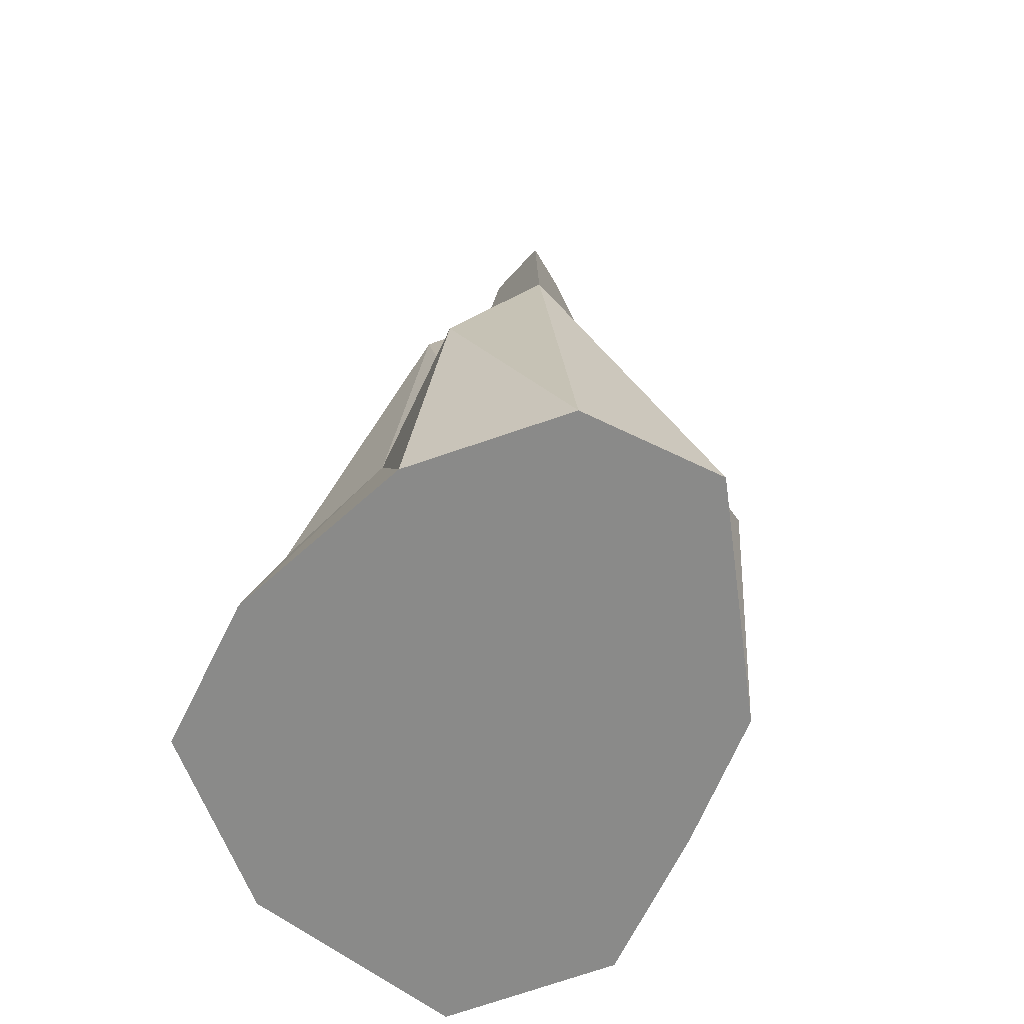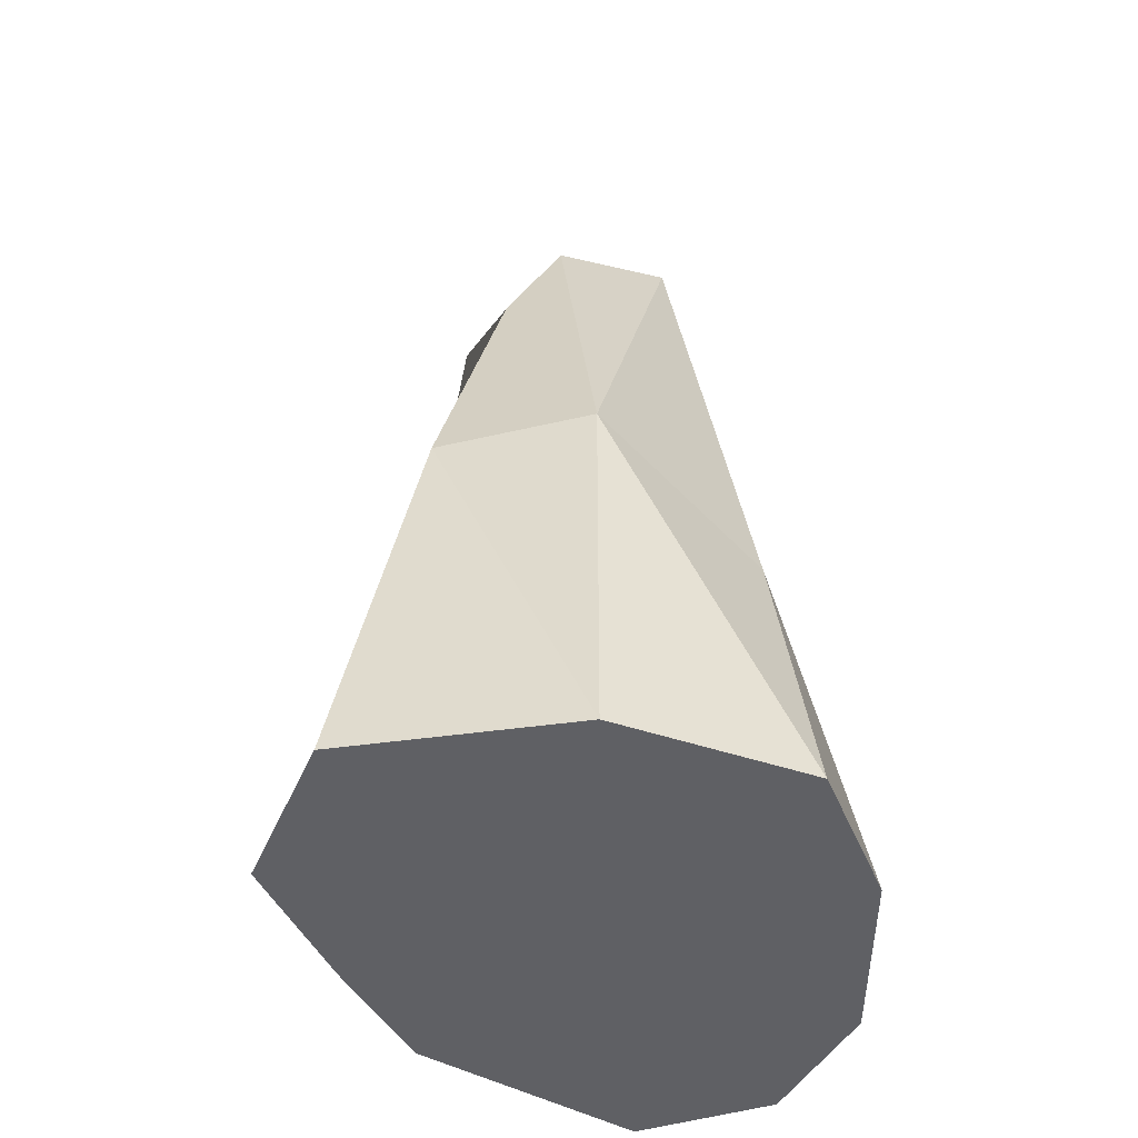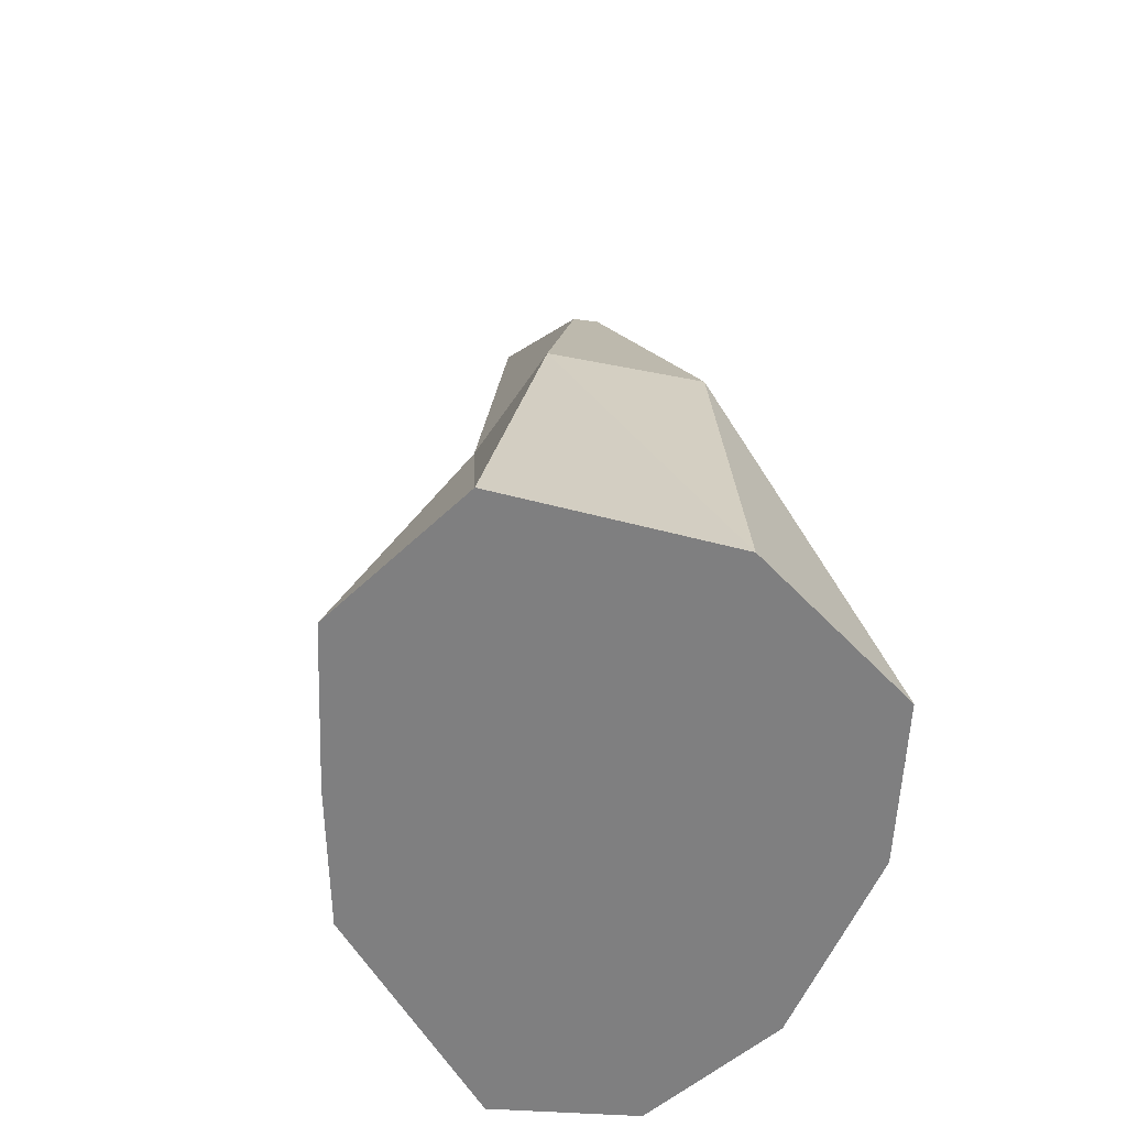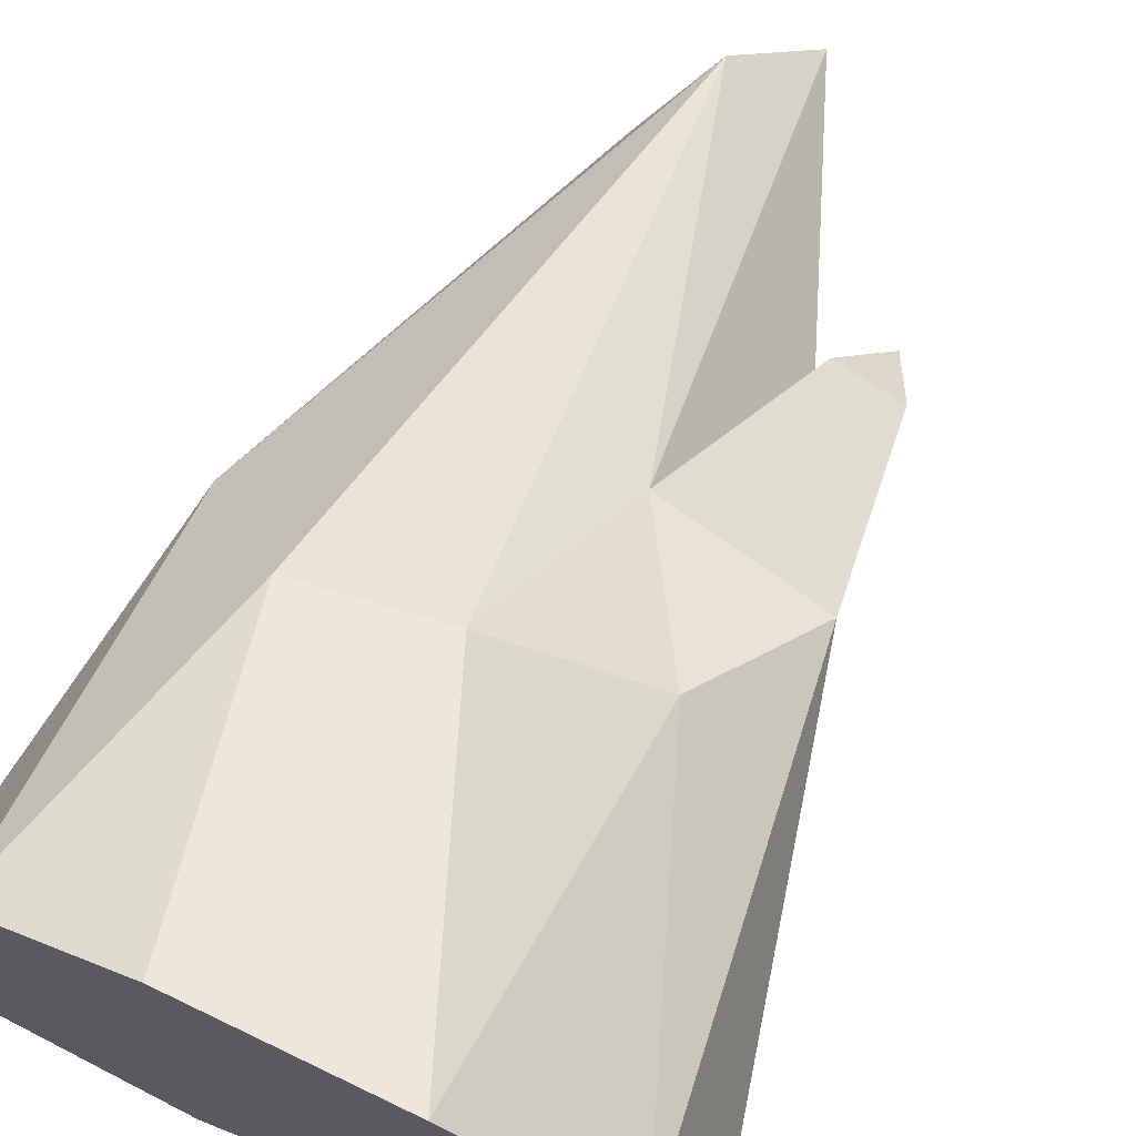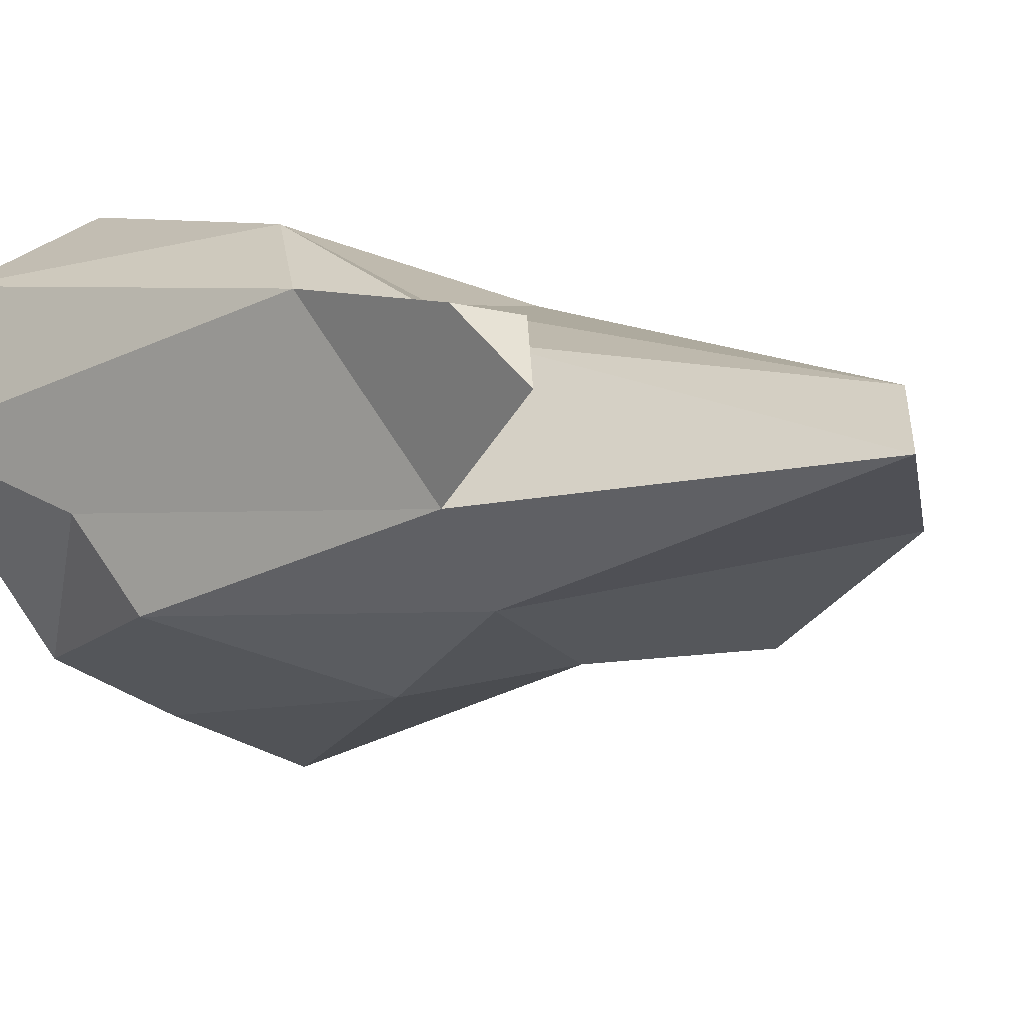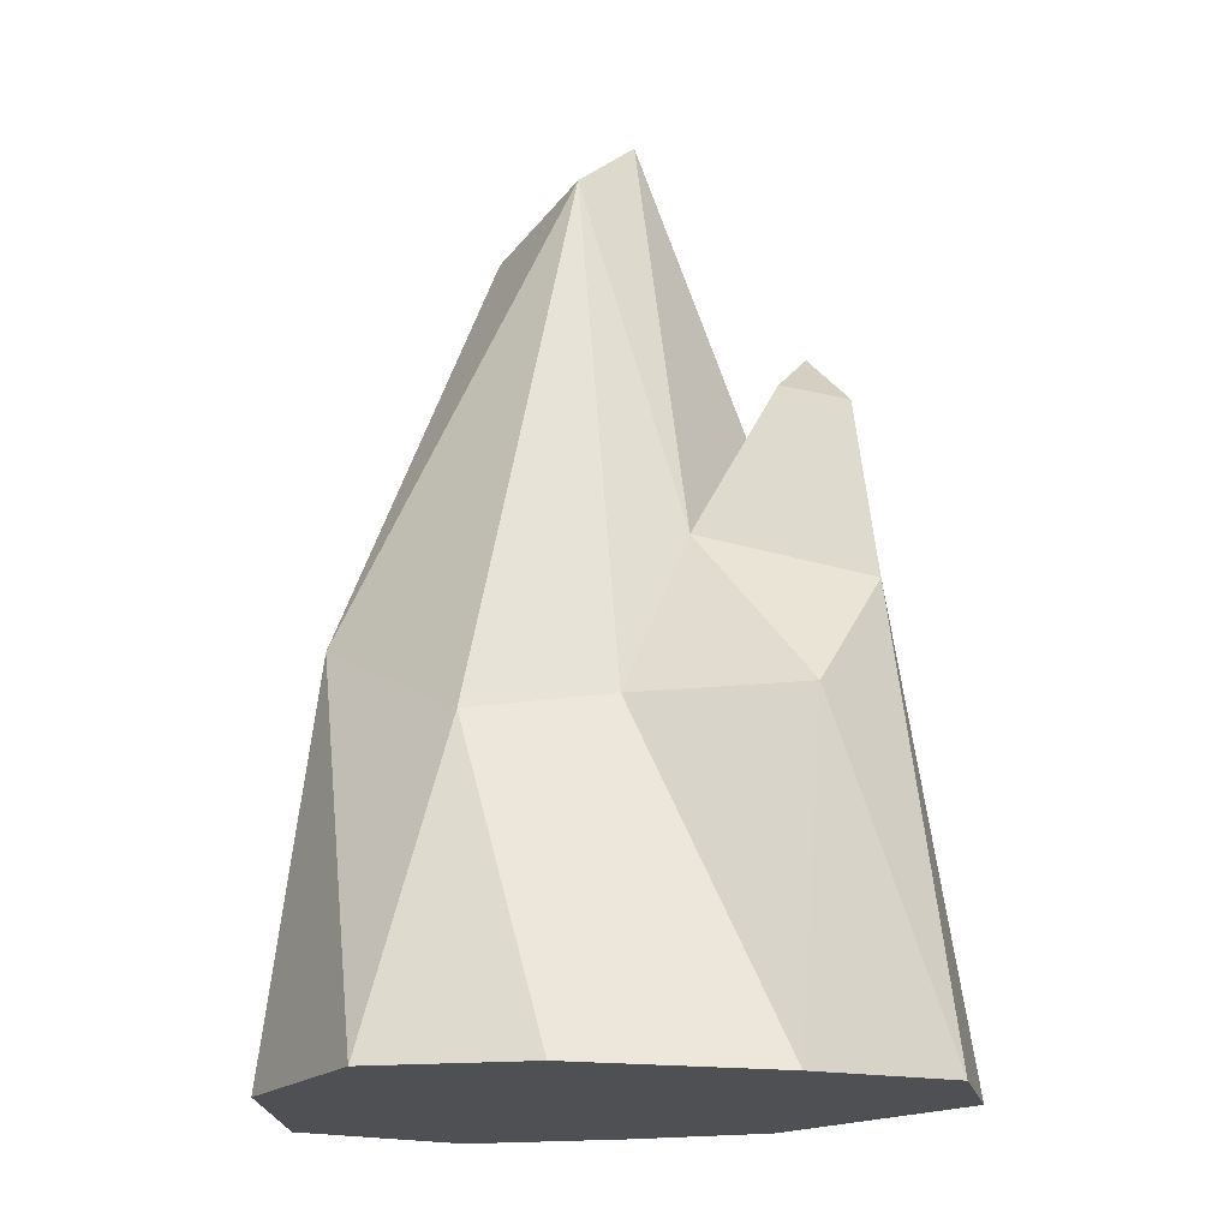
<metadata>
{"format":"obj","ext":"obj","renderer":"f3d","projection":"perspective","resolution":1024,"background":"white","views":[{"elev":-63.5,"azim":43.5,"up":"+Y"},{"elev":-43.1,"azim":-89.4,"up":"+Y"},{"elev":-59.6,"azim":-113.8,"up":"+Y"},{"elev":69.6,"azim":24.6,"up":"+Z"},{"elev":2.0,"azim":140.1,"up":"+Z"},{"elev":-18.7,"azim":-7.2,"up":"+Y"}]}
</metadata>
<code>
o Icosphere
v -0.3745 0.7793 0.1946
v -0.5905 0.9729 -0.5755
v 0.1844 0.9658 -0.6635
v 0.6798 0.4531 -0.2707
v 0.3862 0.8236 0.3505
v 0.05471 2.333 -0.126
v 0.3172 -0.01292 0.4111
v 0.6995 -0.000415 0.2374
v -0.5829 -0.000415 0.2717
v -0.1966 -0.003776 0.4162
v -0.6877 -0.000415 -0.7685
v -0.7787 -0.000415 -0.1934
v 0.1223 -0.002558 -0.7851
v -0.2657 -0.000415 -0.9413
v 0.8269 -0.000415 -0.1087
v 0.453 -0.003005 -0.6294
v -0.0205 0.829 0.189
v -0.6548 1.017 -0.1906
v -0.1859 1.146 -0.6008
v 0.6149 0.6233 -0.4884
v 0.5627 1.116 0.1987
v -0.09839 2.167 0.000815
v 0.15 1.24 0.09281
v -0.2611 2.071 -0.282
v 0.2727 1.406 -0.4503
v 0.4182 1.414 -0.2409
v 0.352 1.598 0.1366
v 0.4486 1.73 -0.006854
v 0.5164 1.561 0.159
v -0.4031 1.683 -0.4205
v -0.2122 1.717 -0.5309
f 1 17 22
f 2 18 24 30
f 3 19 25
f 4 20 26
f 5 21 23
f 23 26 6
f 21 26 28 29
f 21 4 26
f 26 25 6
f 26 20 25
f 20 3 25
f 25 24 6
f 25 19 31 24
f 24 22 6
f 24 18 22
f 18 1 22
f 22 23 6
f 22 17 23
f 17 5 23
f 8 21 5
f 8 15 21
f 15 4 21
f 16 20 4
f 16 13 20
f 13 3 20
f 14 19 3
f 14 11 19
f 11 2 19
f 12 18 2
f 12 9 18
f 9 1 18
f 10 17 1
f 10 7 17
f 7 5 17
f 15 16 4
f 8 7 10 9 12 11 14 13 16 15
f 13 14 3
f 11 12 2
f 9 10 1
f 7 8 5
f 27 29 28
f 23 21 29 27
f 26 23 27 28
f 31 30 24
f 30 31 19 2
l 25 31
l 19 30

</code>
